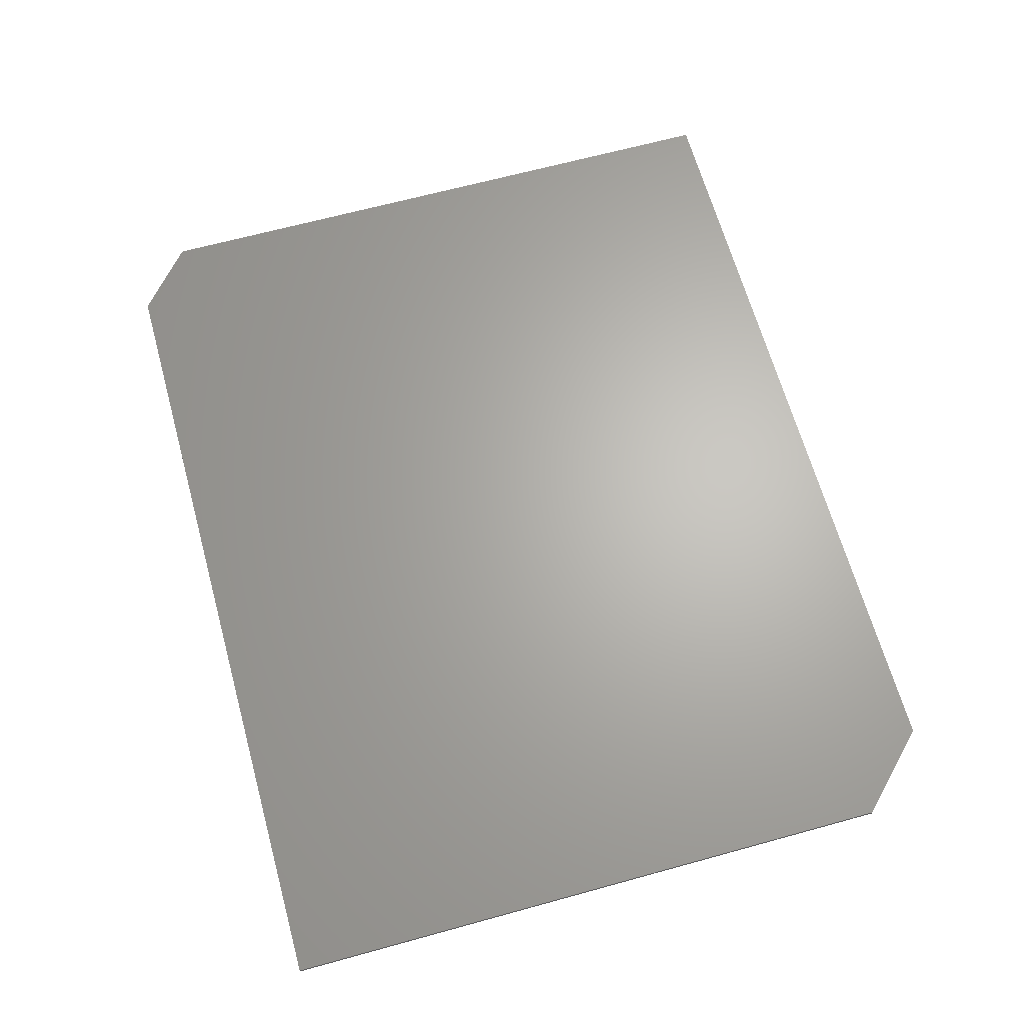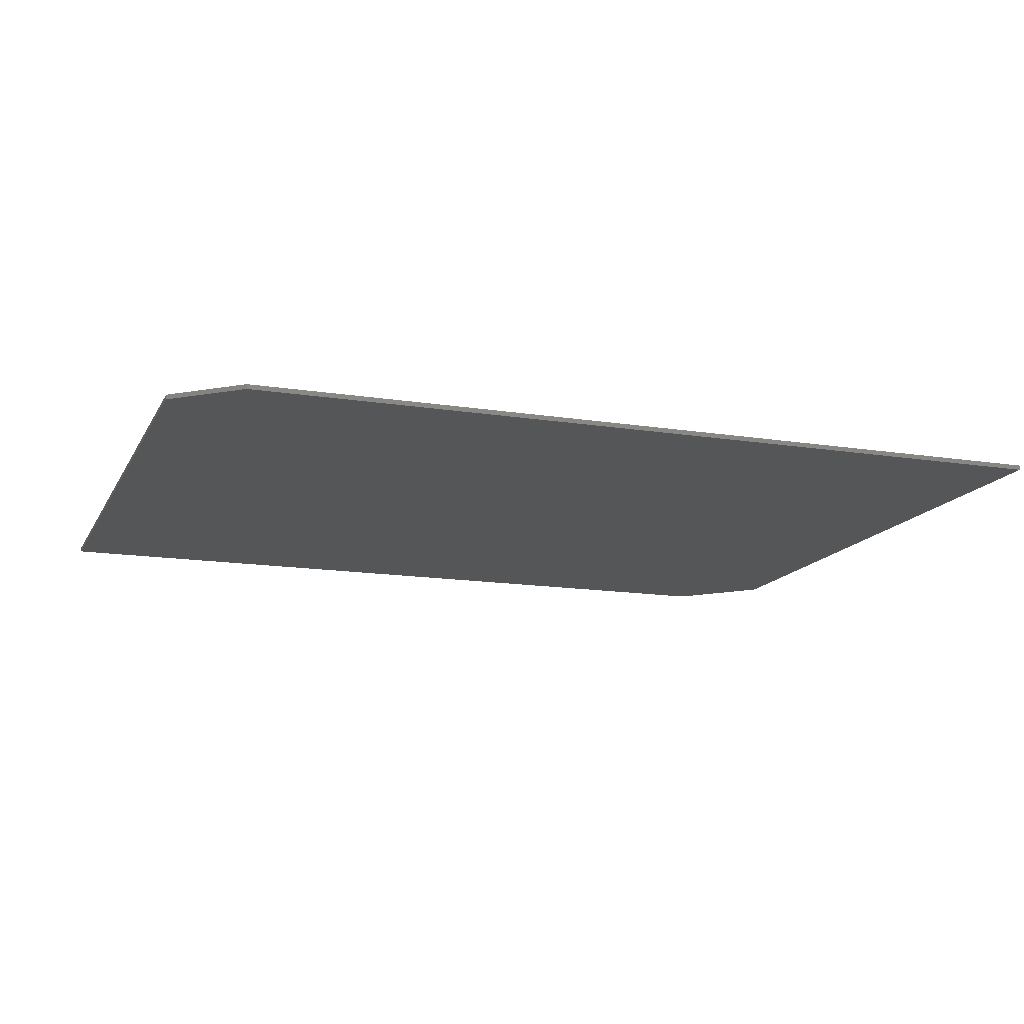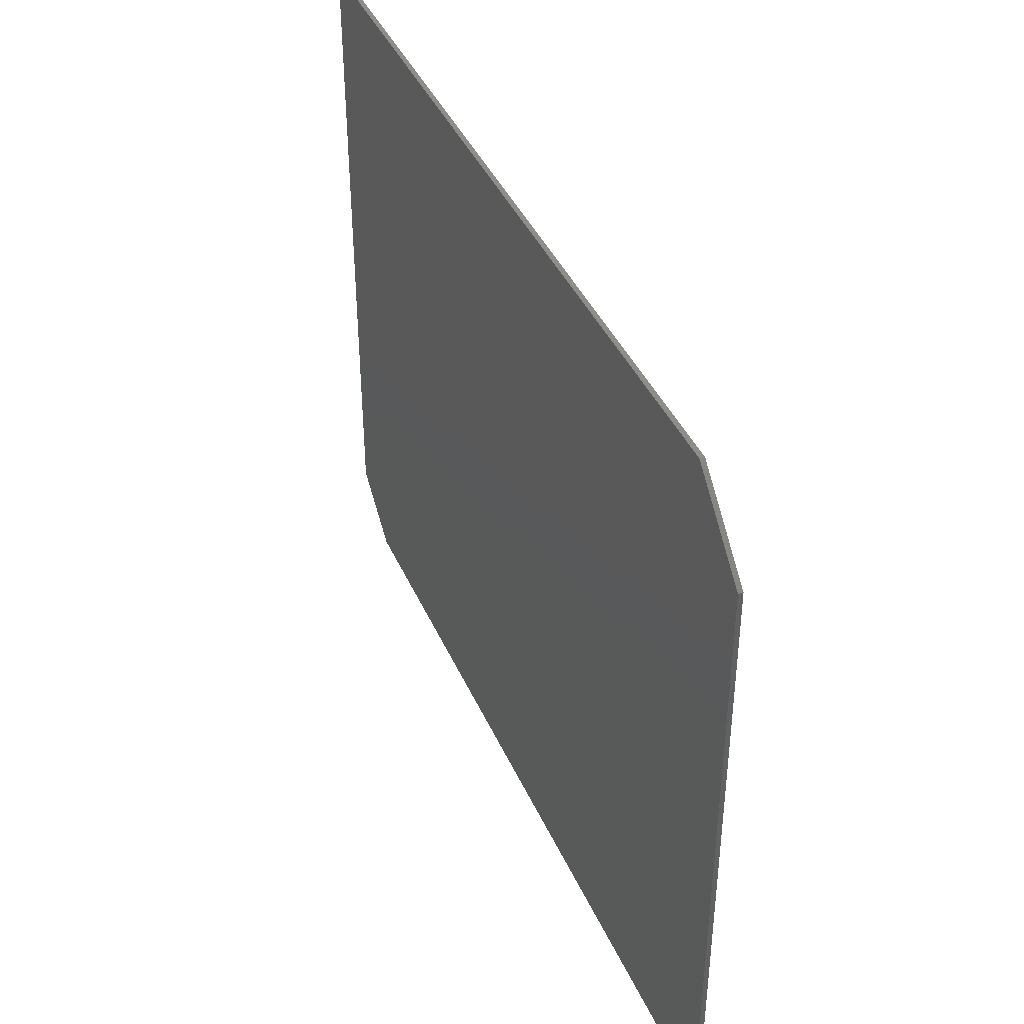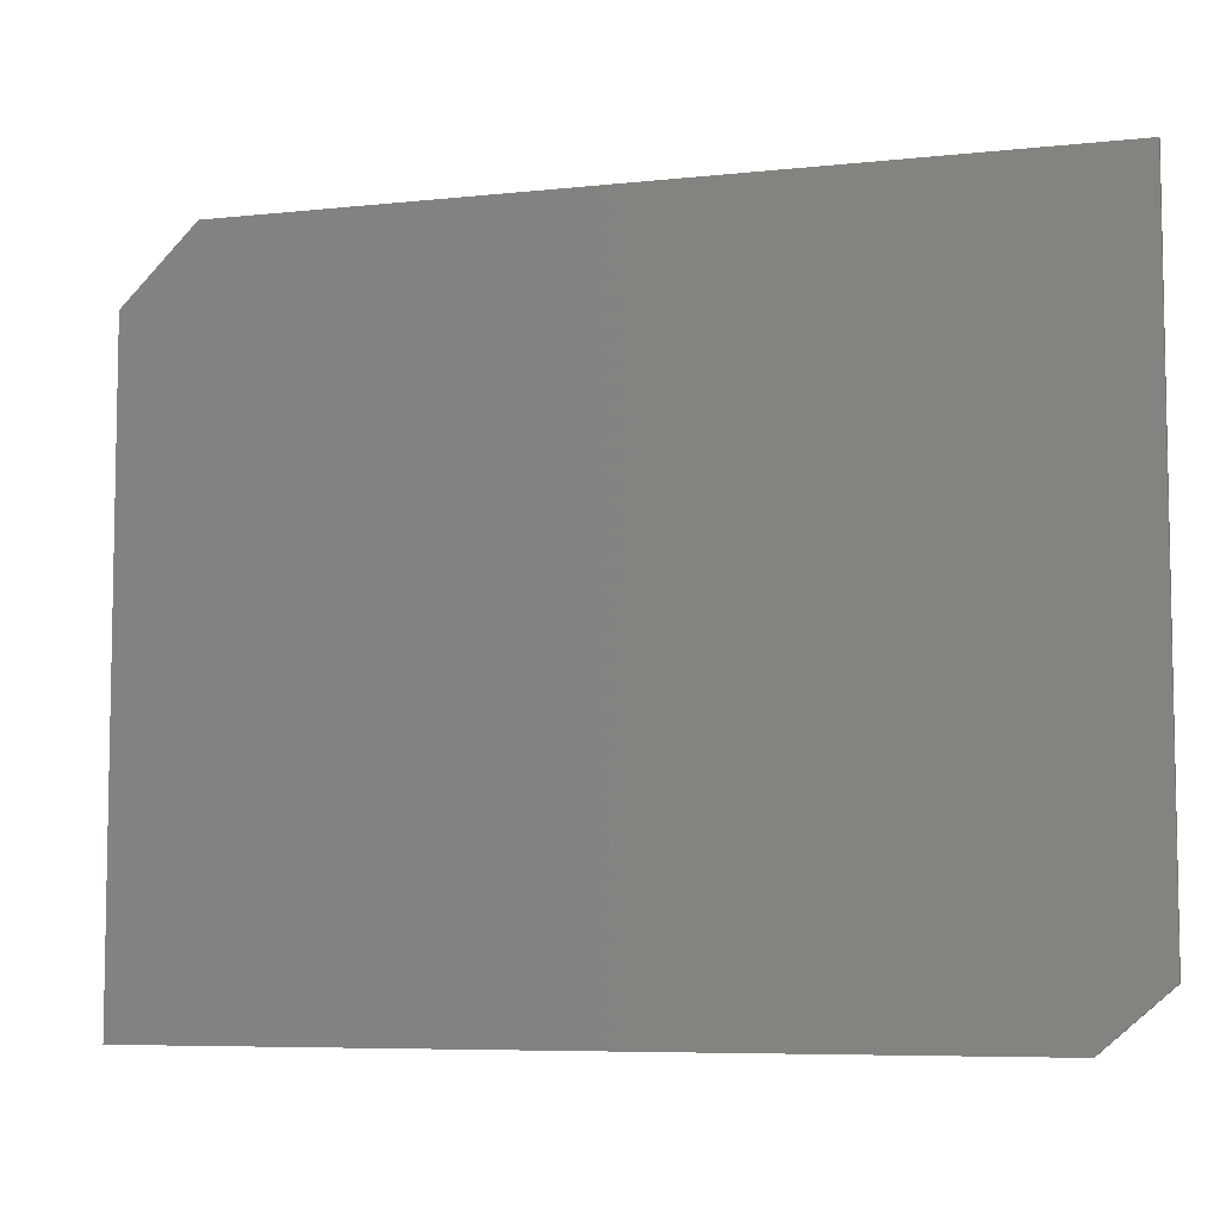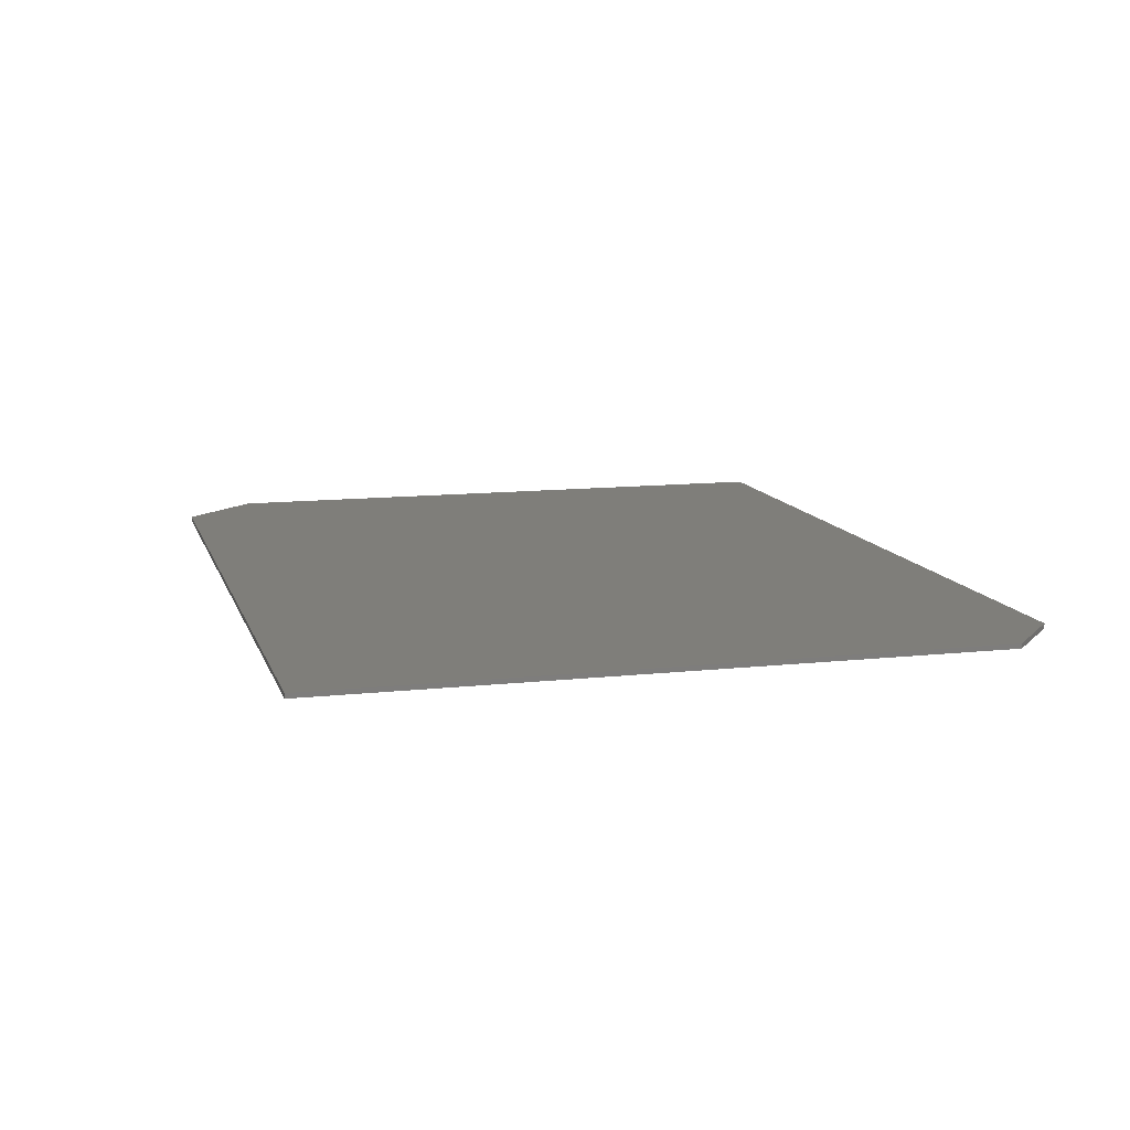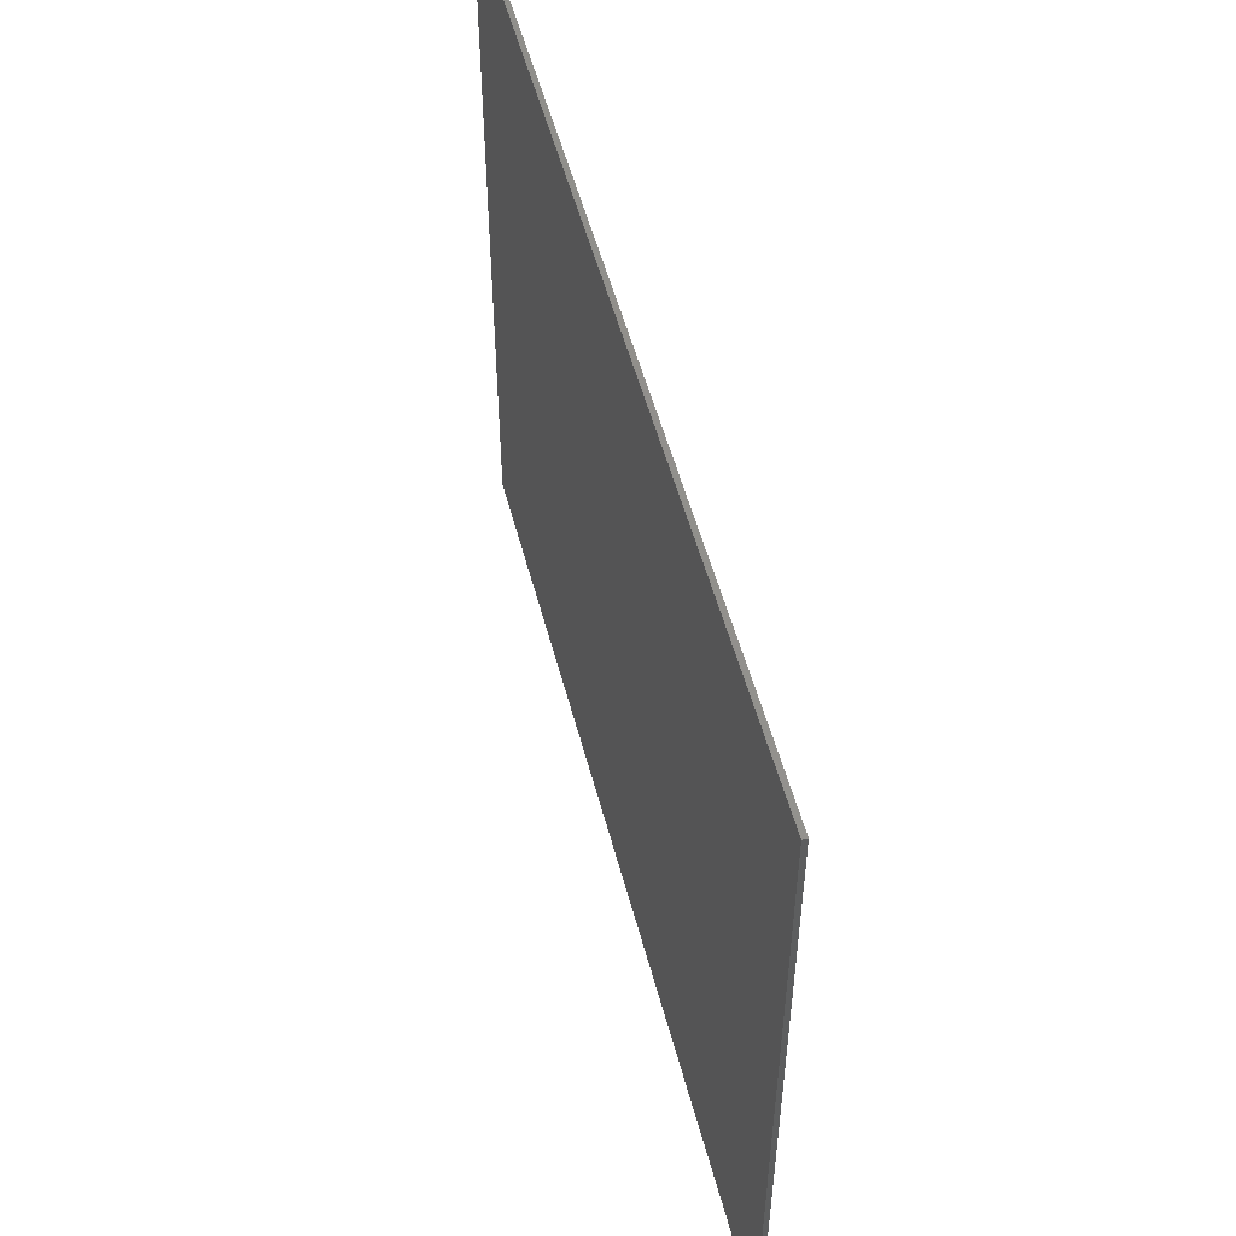
<metadata>
{"format":"stl","ext":"stl","renderer":"f3d","projection":"perspective","resolution":1024,"background":"white","views":[{"elev":65.4,"azim":74.5,"up":"+Z"},{"elev":-14.6,"azim":-19.2,"up":"+Z"},{"elev":41.0,"azim":67.5,"up":"+Y"},{"elev":-6.8,"azim":-162.5,"up":"+Y"},{"elev":11.6,"azim":-105.0,"up":"+Z"},{"elev":53.0,"azim":-104.6,"up":"+Y"}]}
</metadata>
<code>
# stl→obj: 12 verts, 20 faces
v -0.6406 -0.5859 0.007812
v 0.75 -0.5859 0.007812
v -0.75 -0.4922 0.007812
v -0.75 0.5983 0.007812
v 0.75 0.4733 0.007812
v 0.625 0.5983 0.007812
v -0.75 -0.4922 0
v 0.75 -0.5859 0
v -0.6406 -0.5859 0
v 0.625 0.5983 0
v 0.75 0.4733 0
v -0.75 0.5983 0
f 1 2 3
f 3 2 4
f 4 2 5
f 4 5 6
f 7 8 9
f 10 11 12
f 12 11 8
f 12 8 7
f 4 12 3
f 3 12 7
f 1 9 2
f 2 9 8
f 1 3 9
f 9 3 7
f 6 10 4
f 4 10 12
f 2 8 5
f 5 8 11
f 10 6 11
f 11 6 5

</code>
